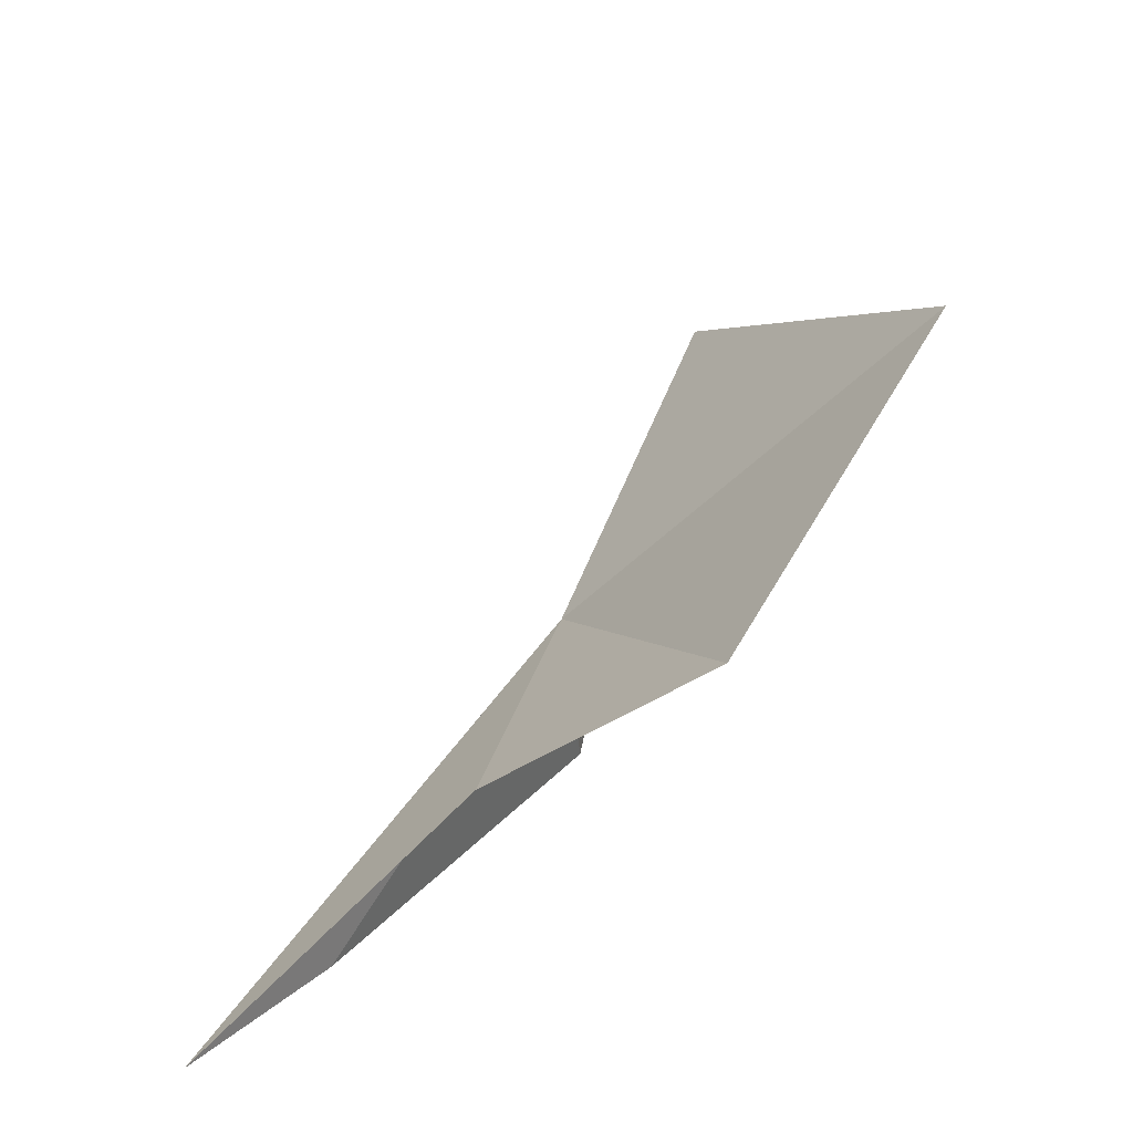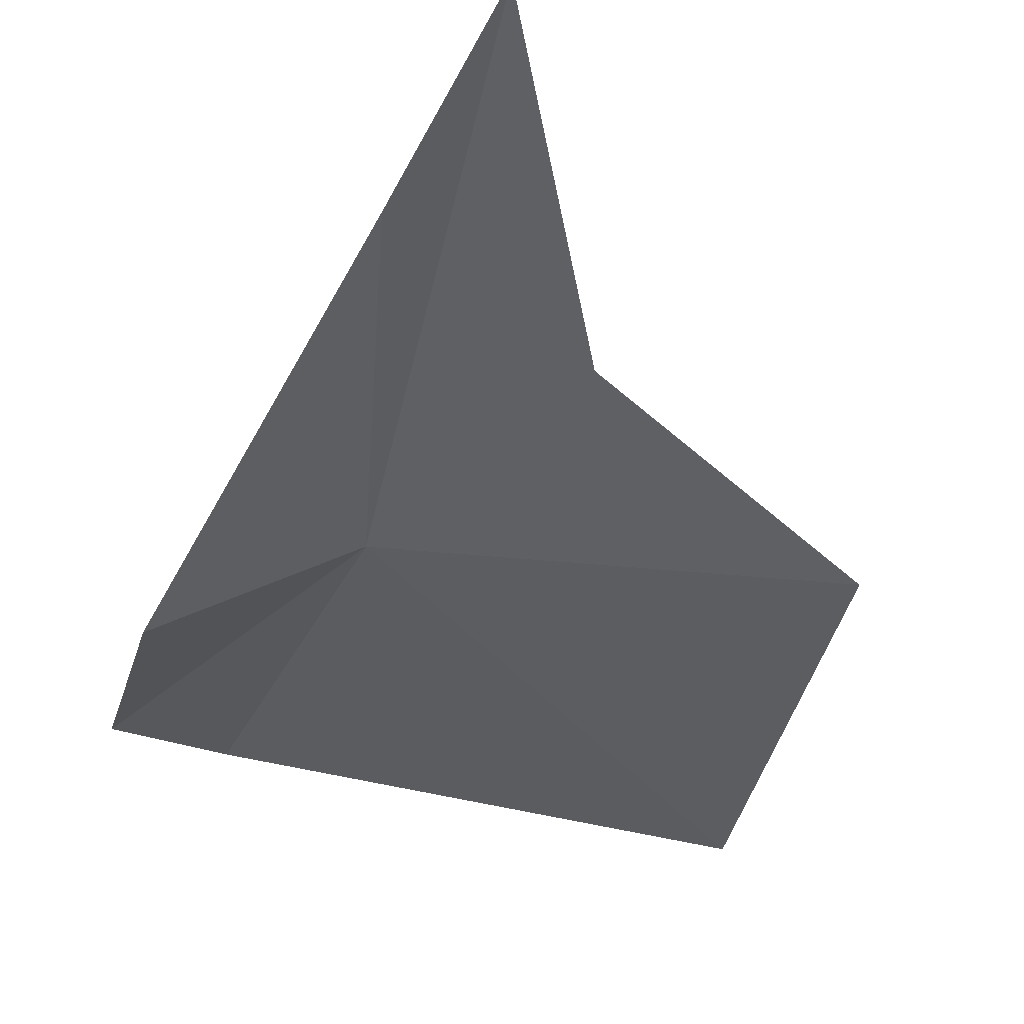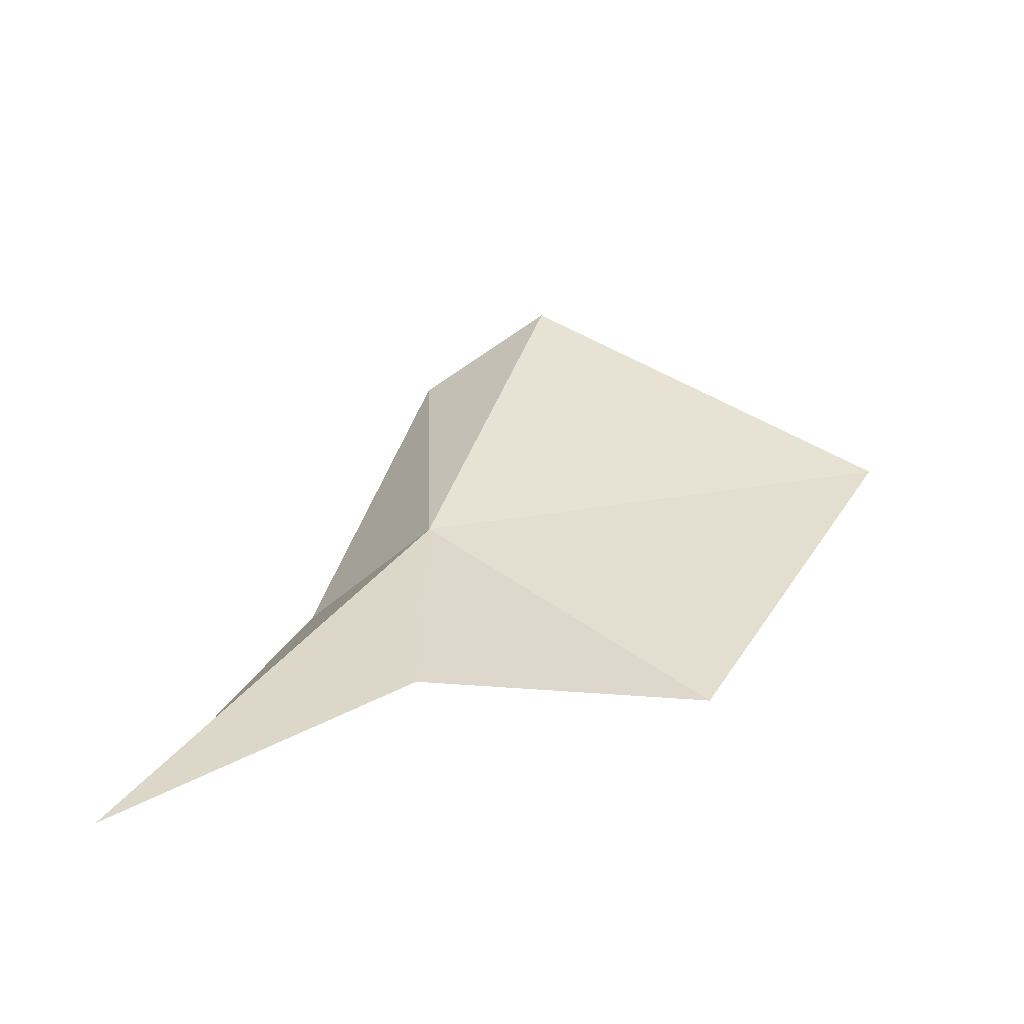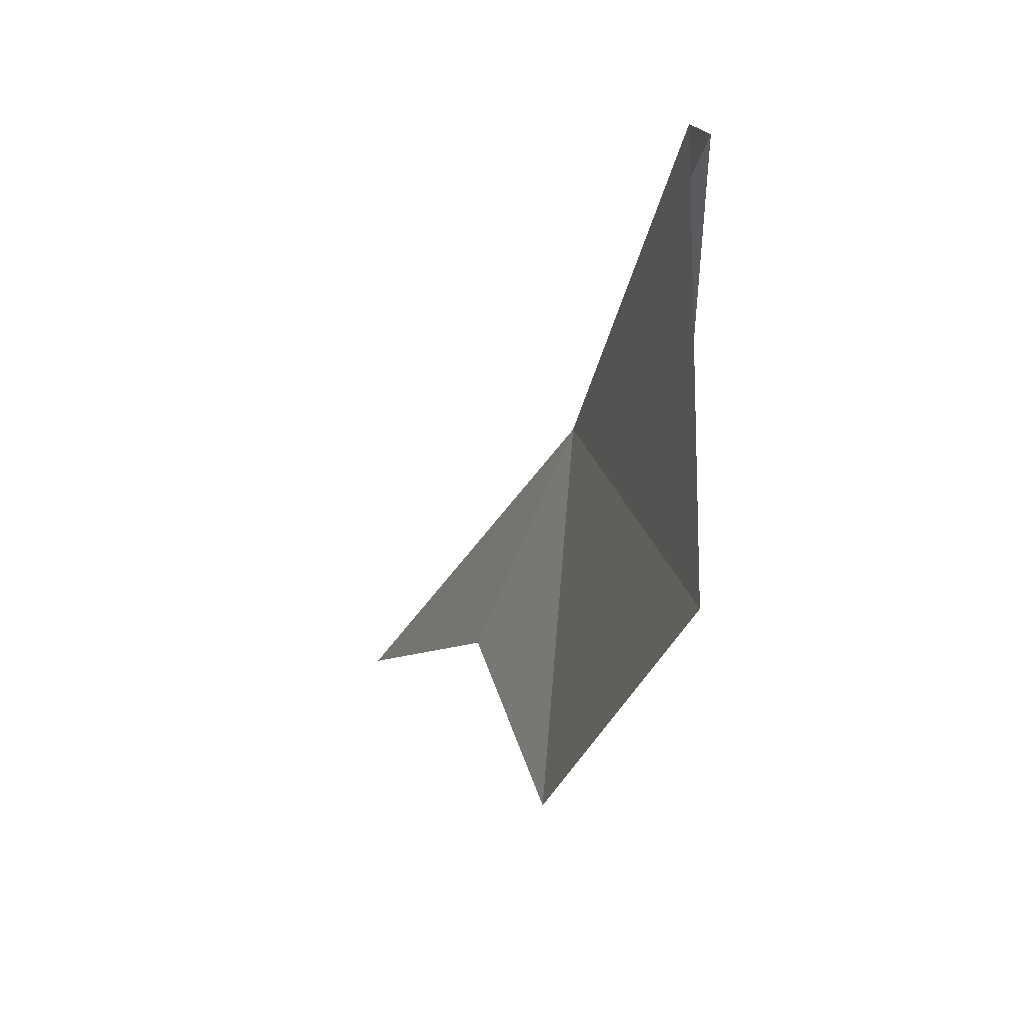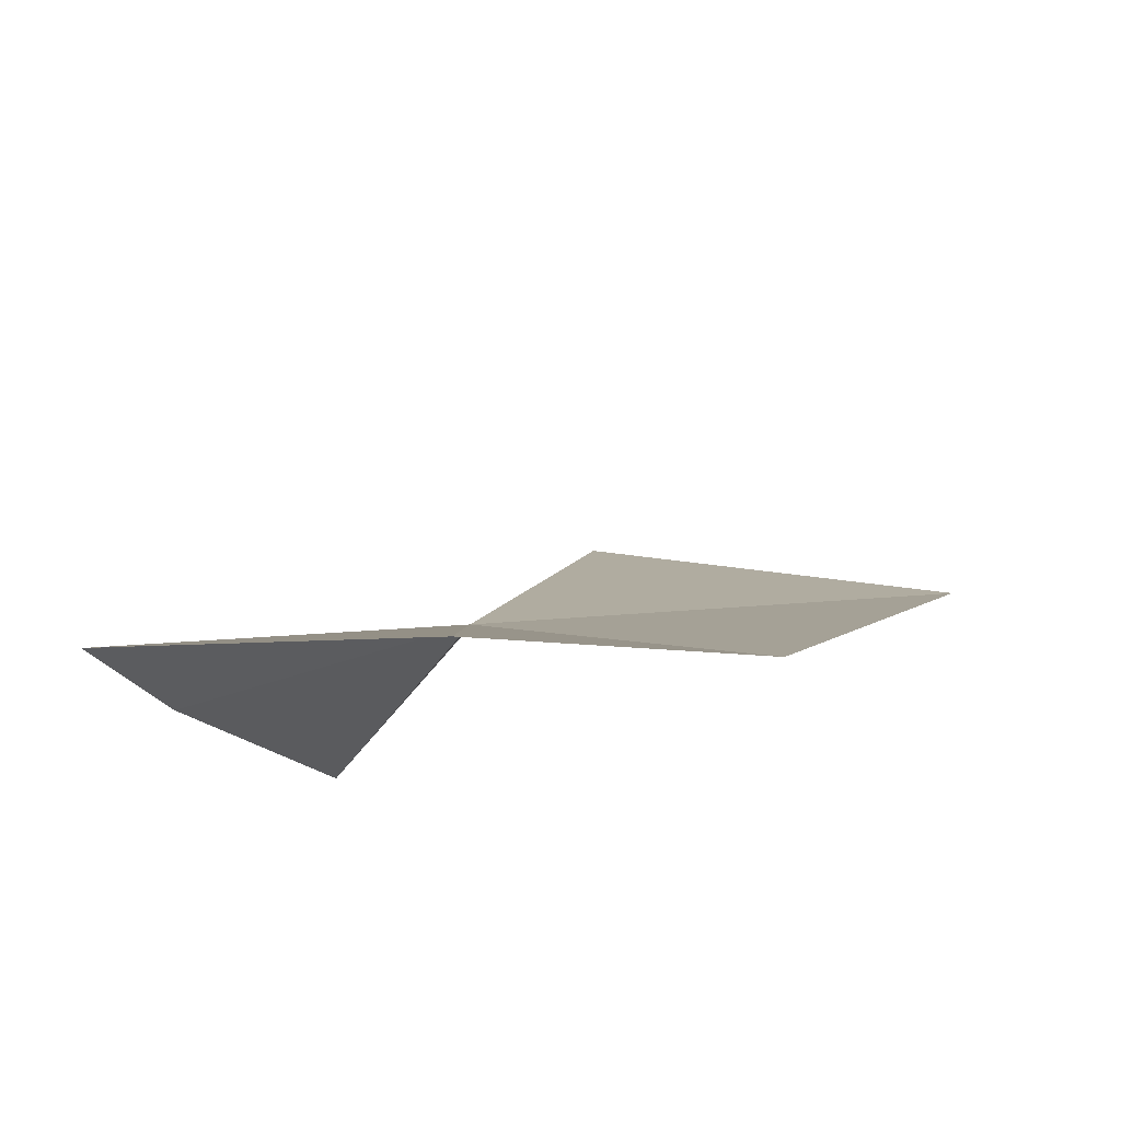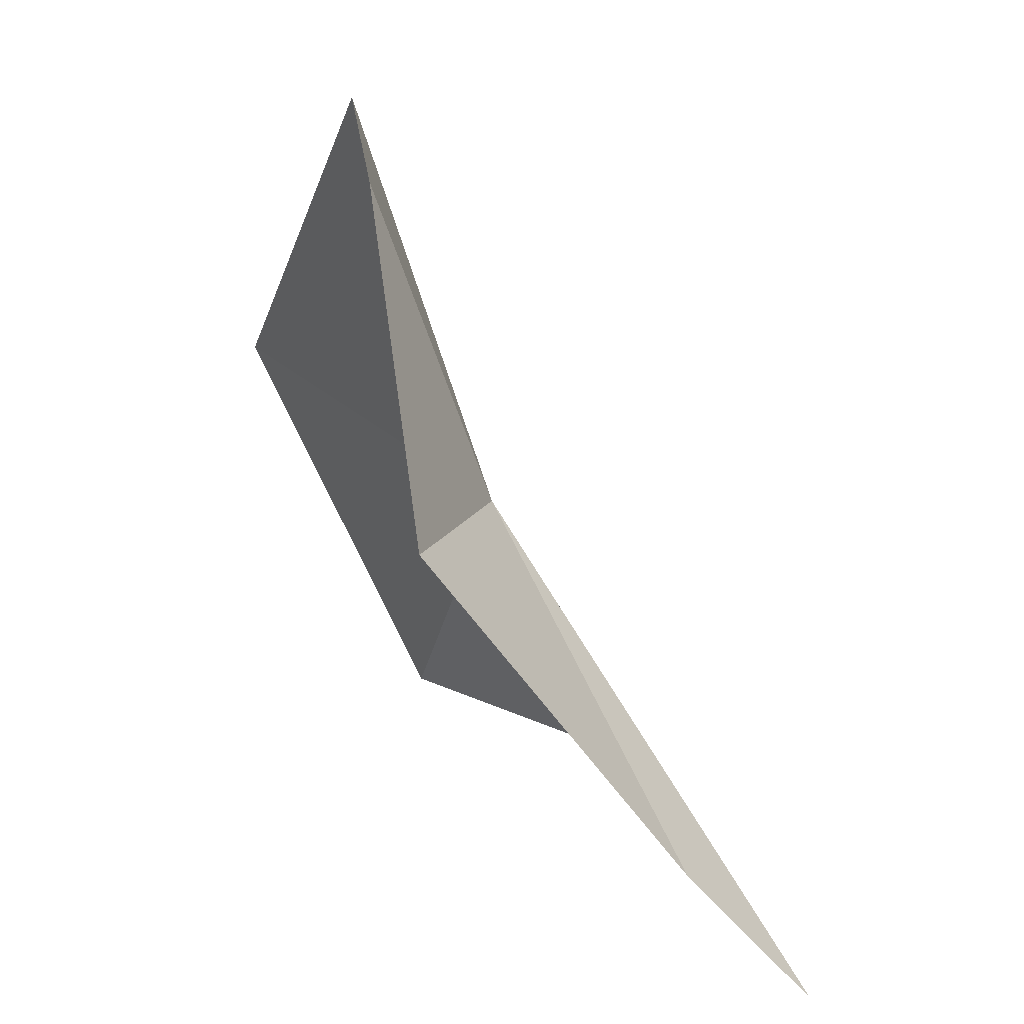
<metadata>
{"format":"obj","ext":"obj","renderer":"f3d","projection":"perspective","resolution":1024,"background":"white","views":[{"elev":-42.4,"azim":-109.3,"up":"+Z"},{"elev":-12.2,"azim":146.4,"up":"+Y"},{"elev":-37.7,"azim":-153.9,"up":"+Z"},{"elev":31.1,"azim":-74.6,"up":"+Z"},{"elev":-67.9,"azim":-153.4,"up":"+Z"},{"elev":13.9,"azim":82.3,"up":"+Z"}]}
</metadata>
<code>
v -67.56 22.15 84.14
v -92.3 9.583 89.03
v -72.02 14.96 106.3
v -70.02 27.64 68.94
v -84.25 19.59 68.33
v -56.19 17 84.2
v -63.38 15.27 102.4
v -57.11 31.5 65.4
v -57.97 38.81 57.31
f 1 3 2
f 1 5 4
f 1 6 7
f 1 2 5
f 1 7 3
f 1 8 6
f 1 9 8
f 1 4 9

</code>
